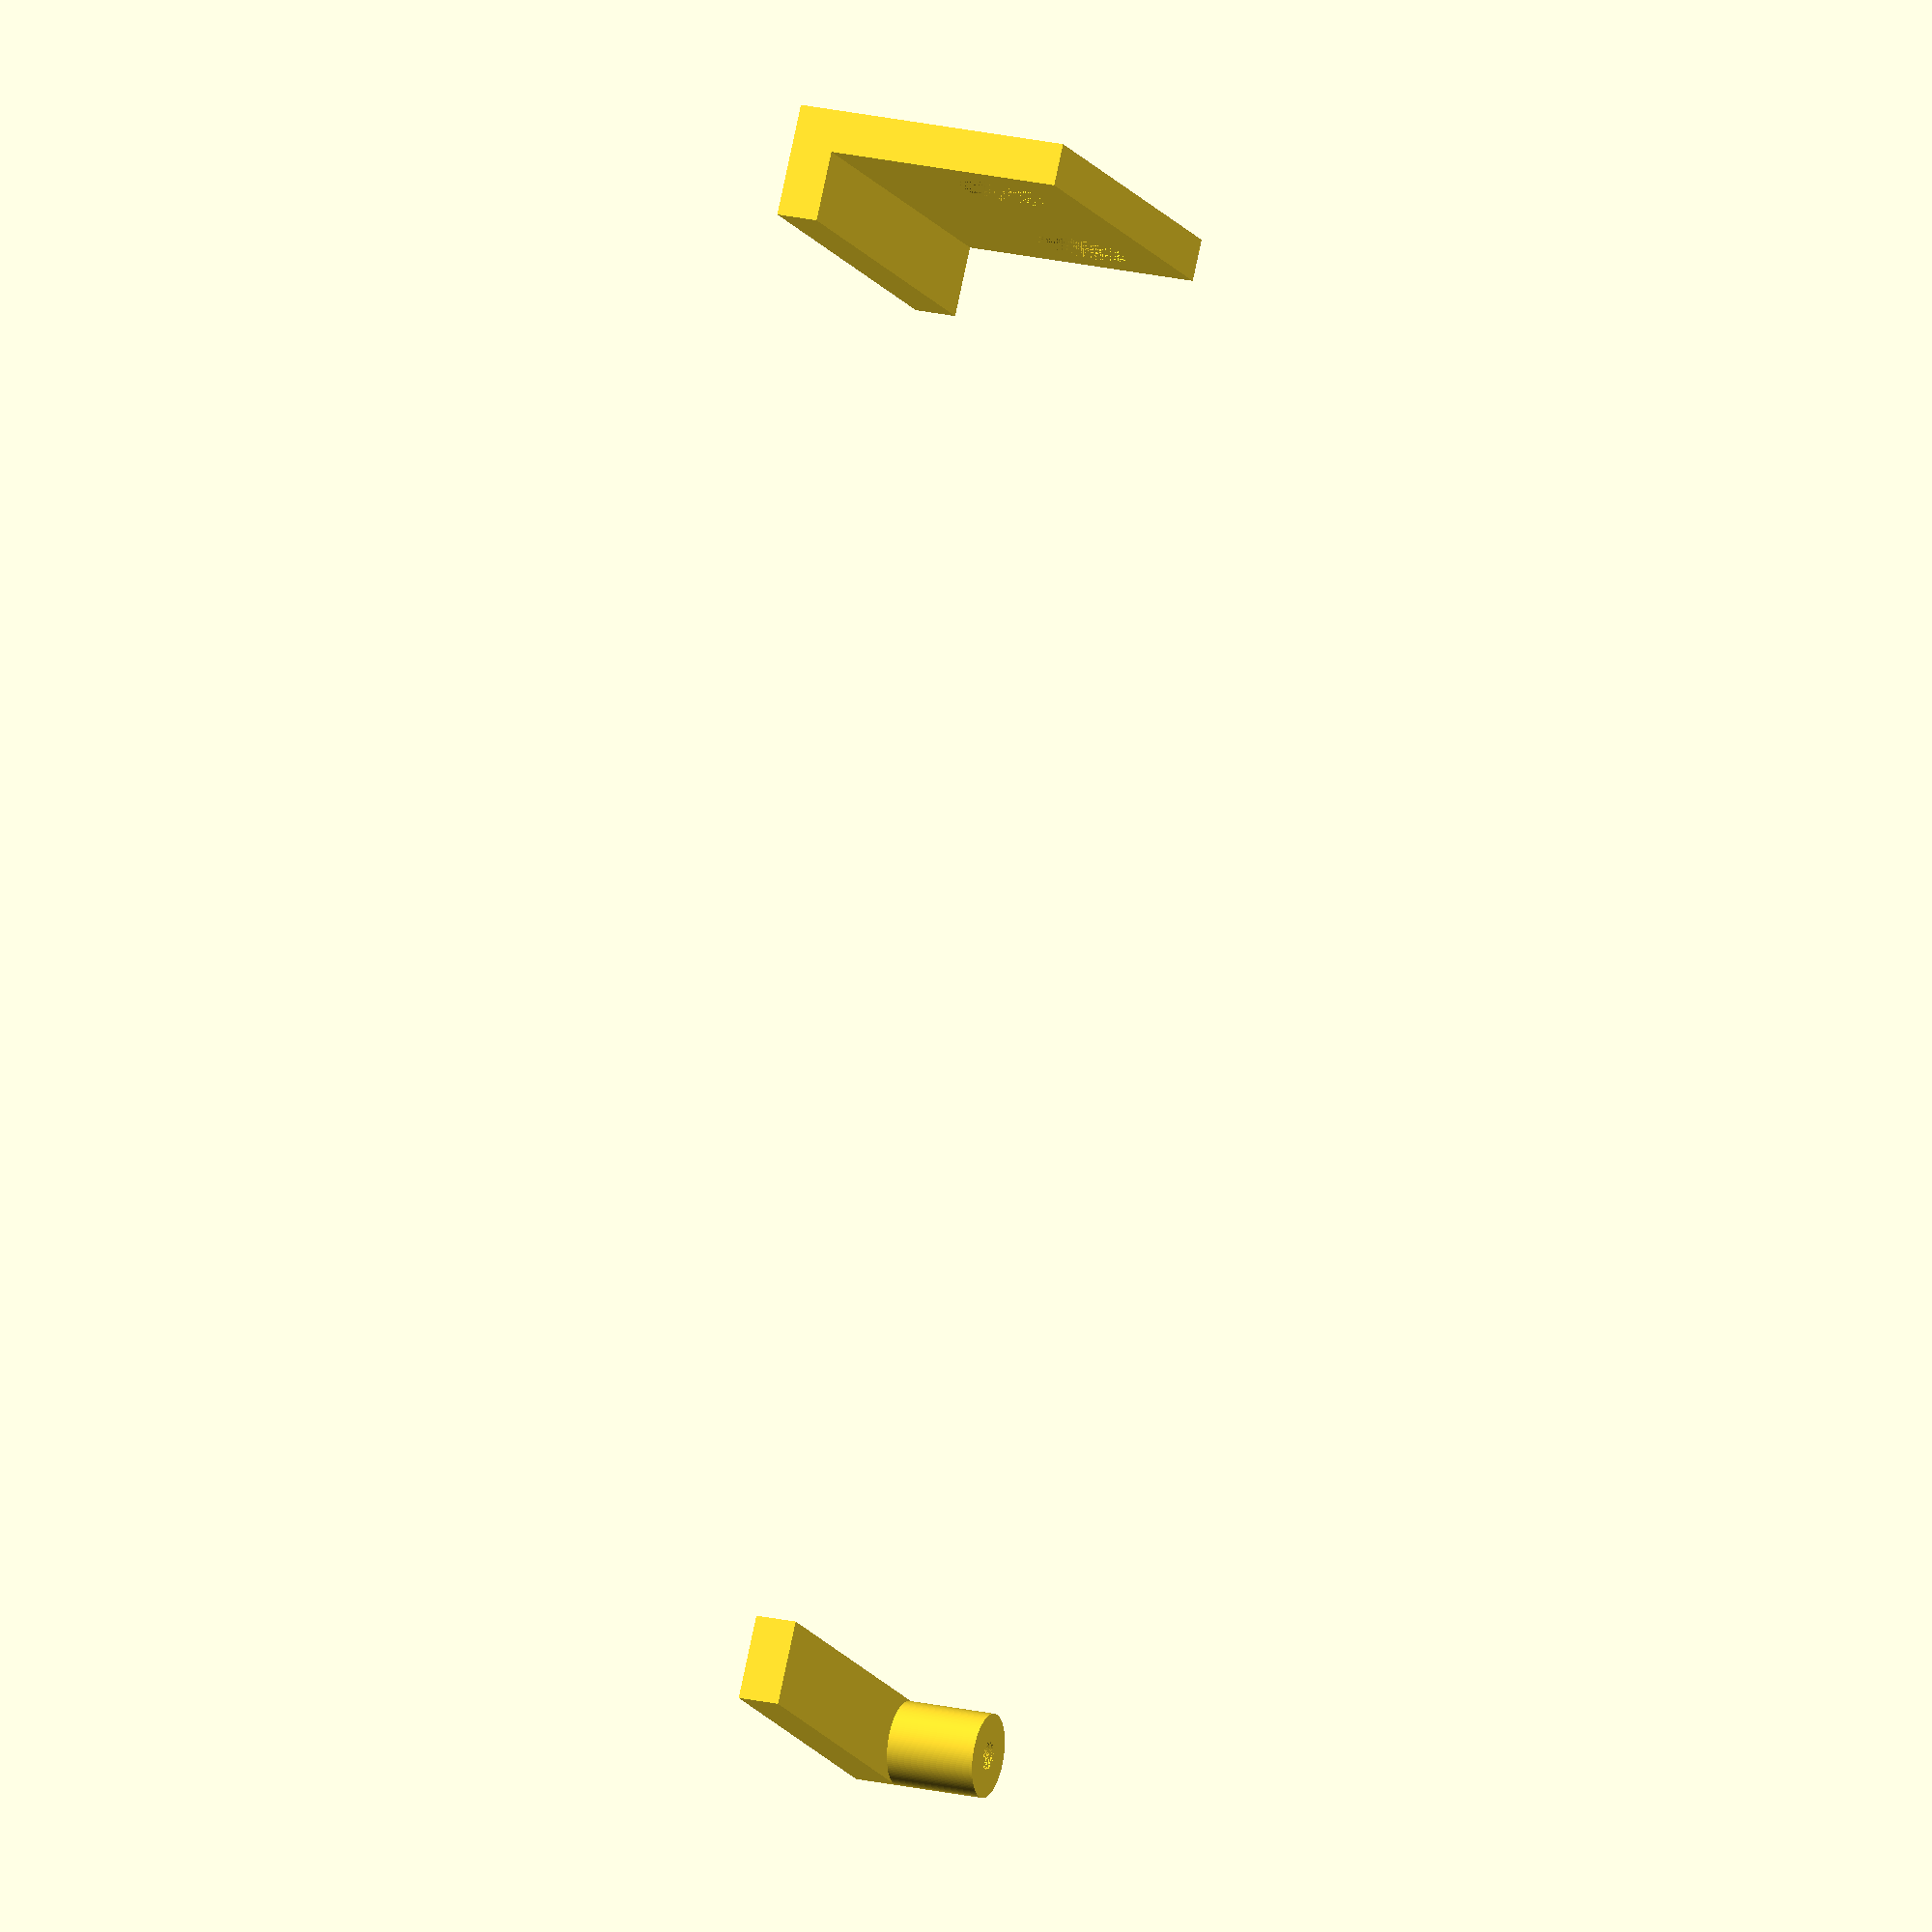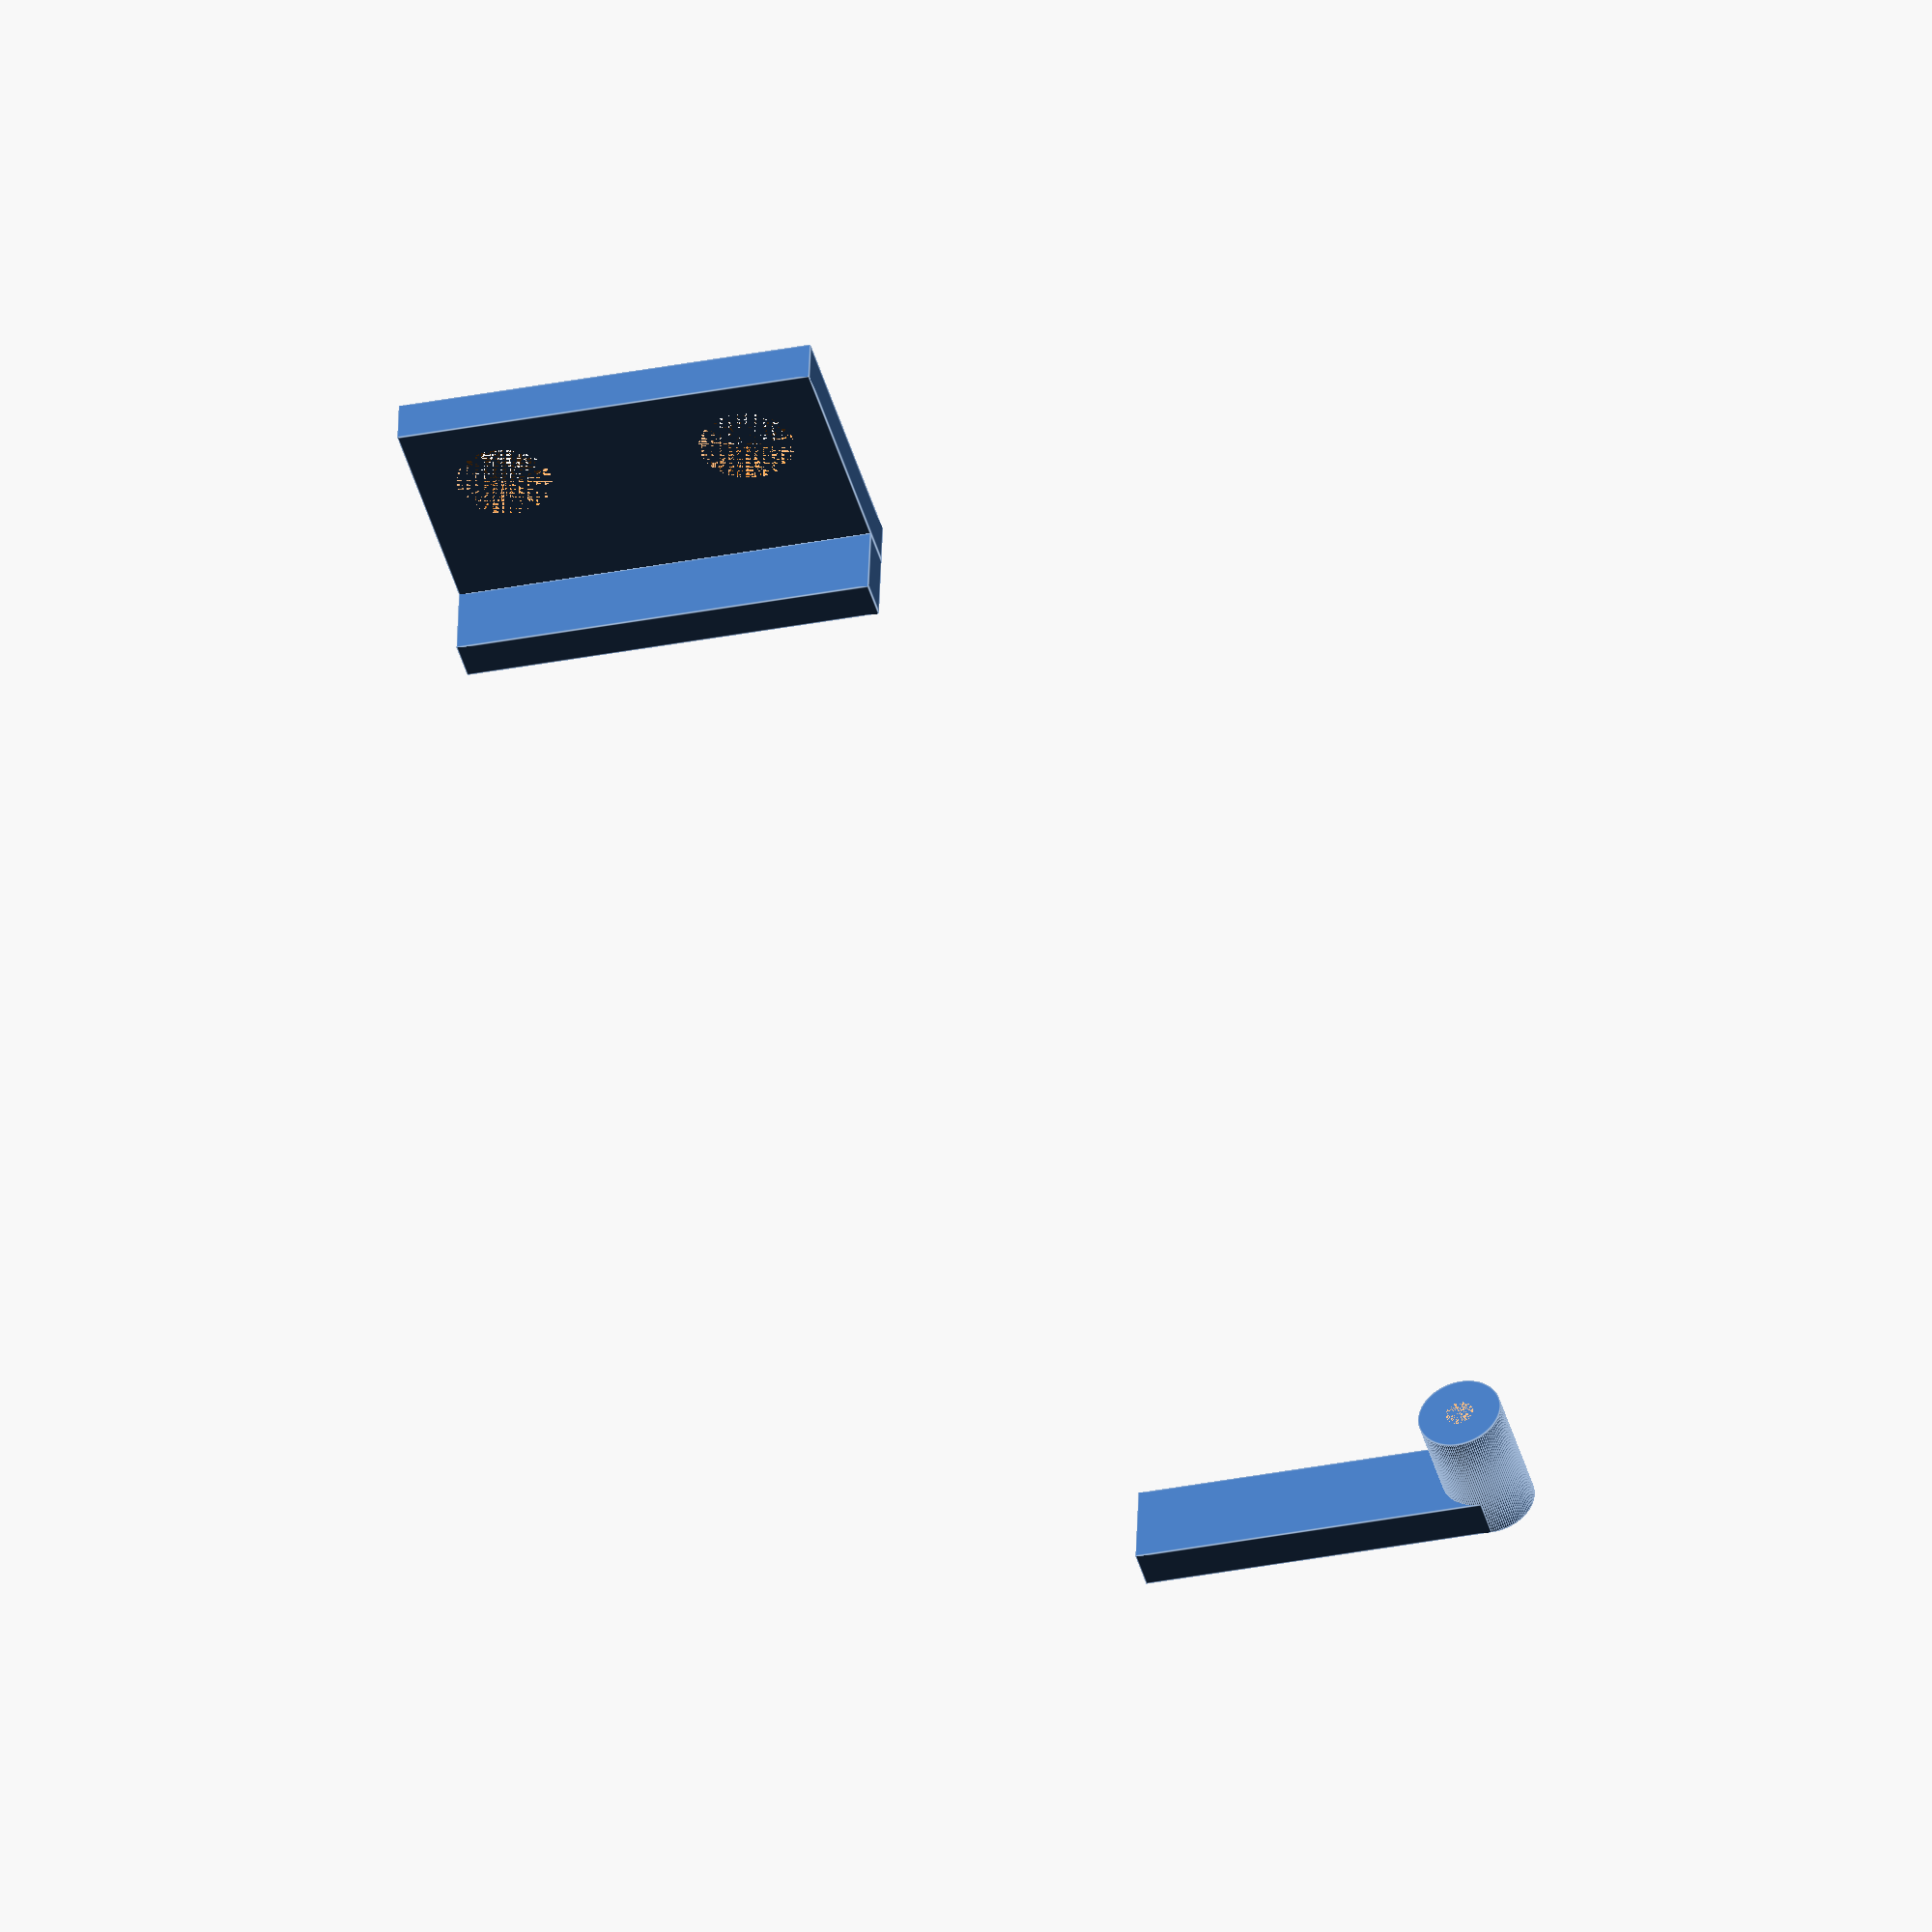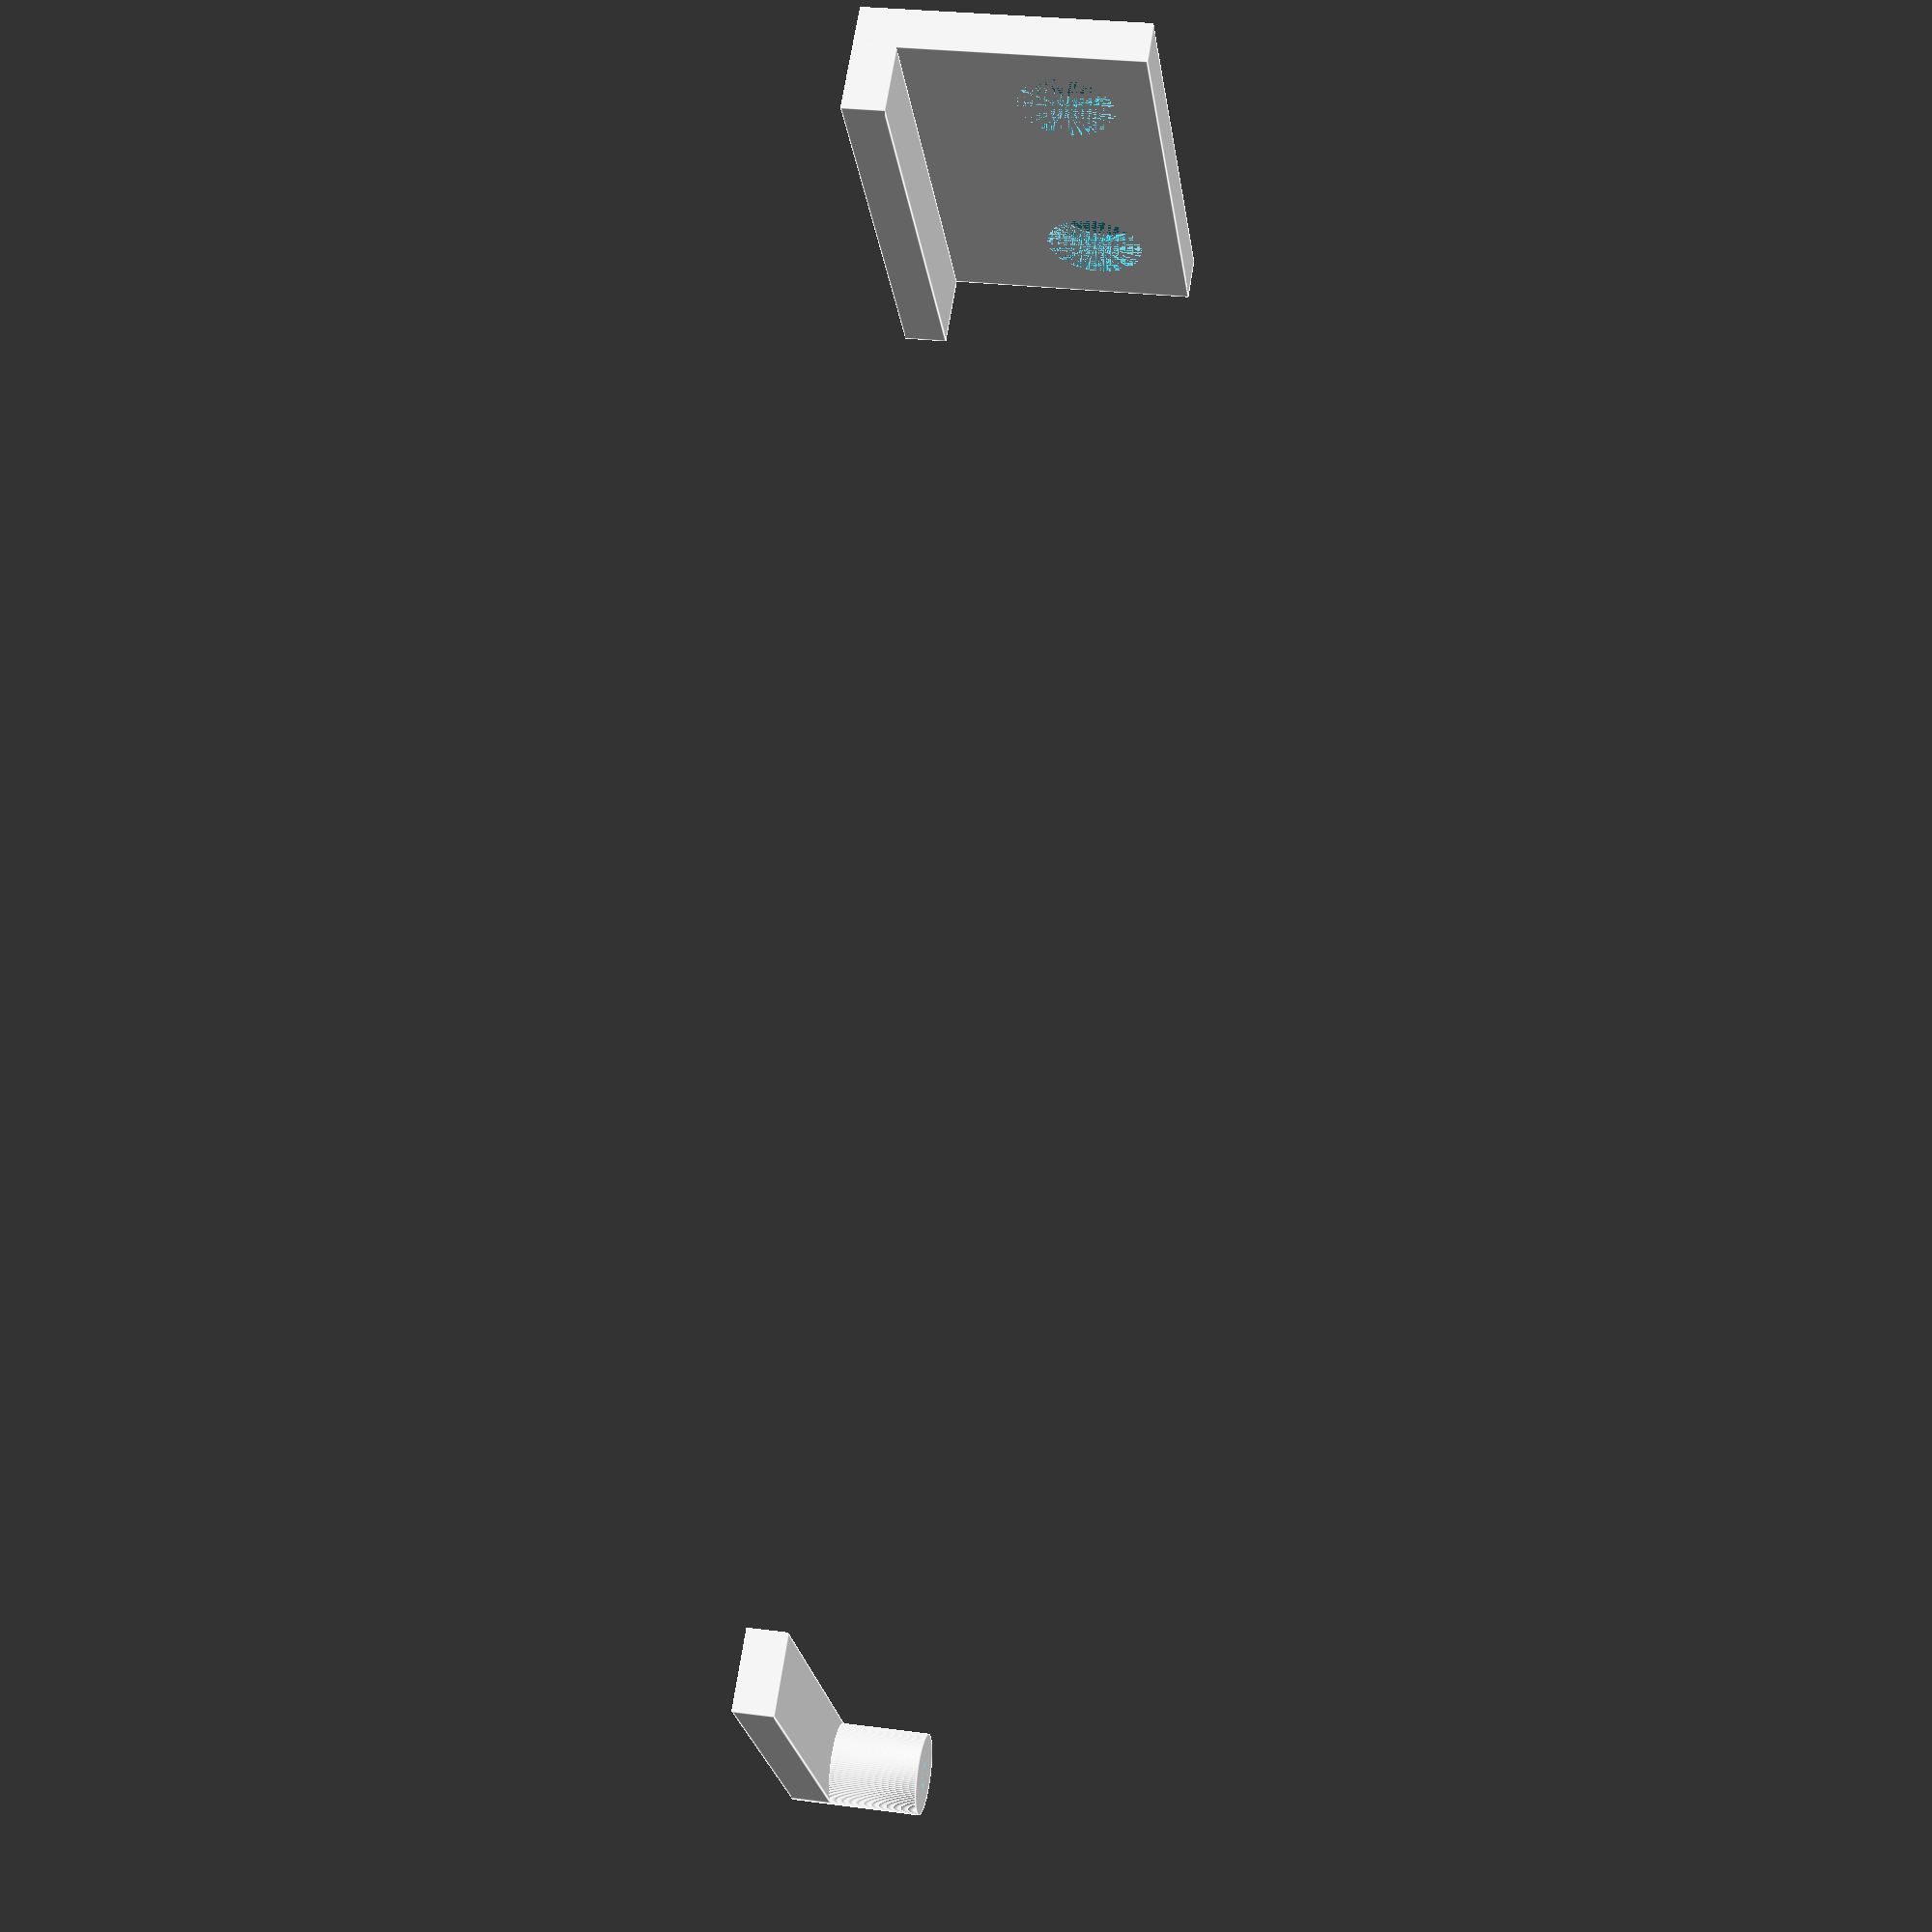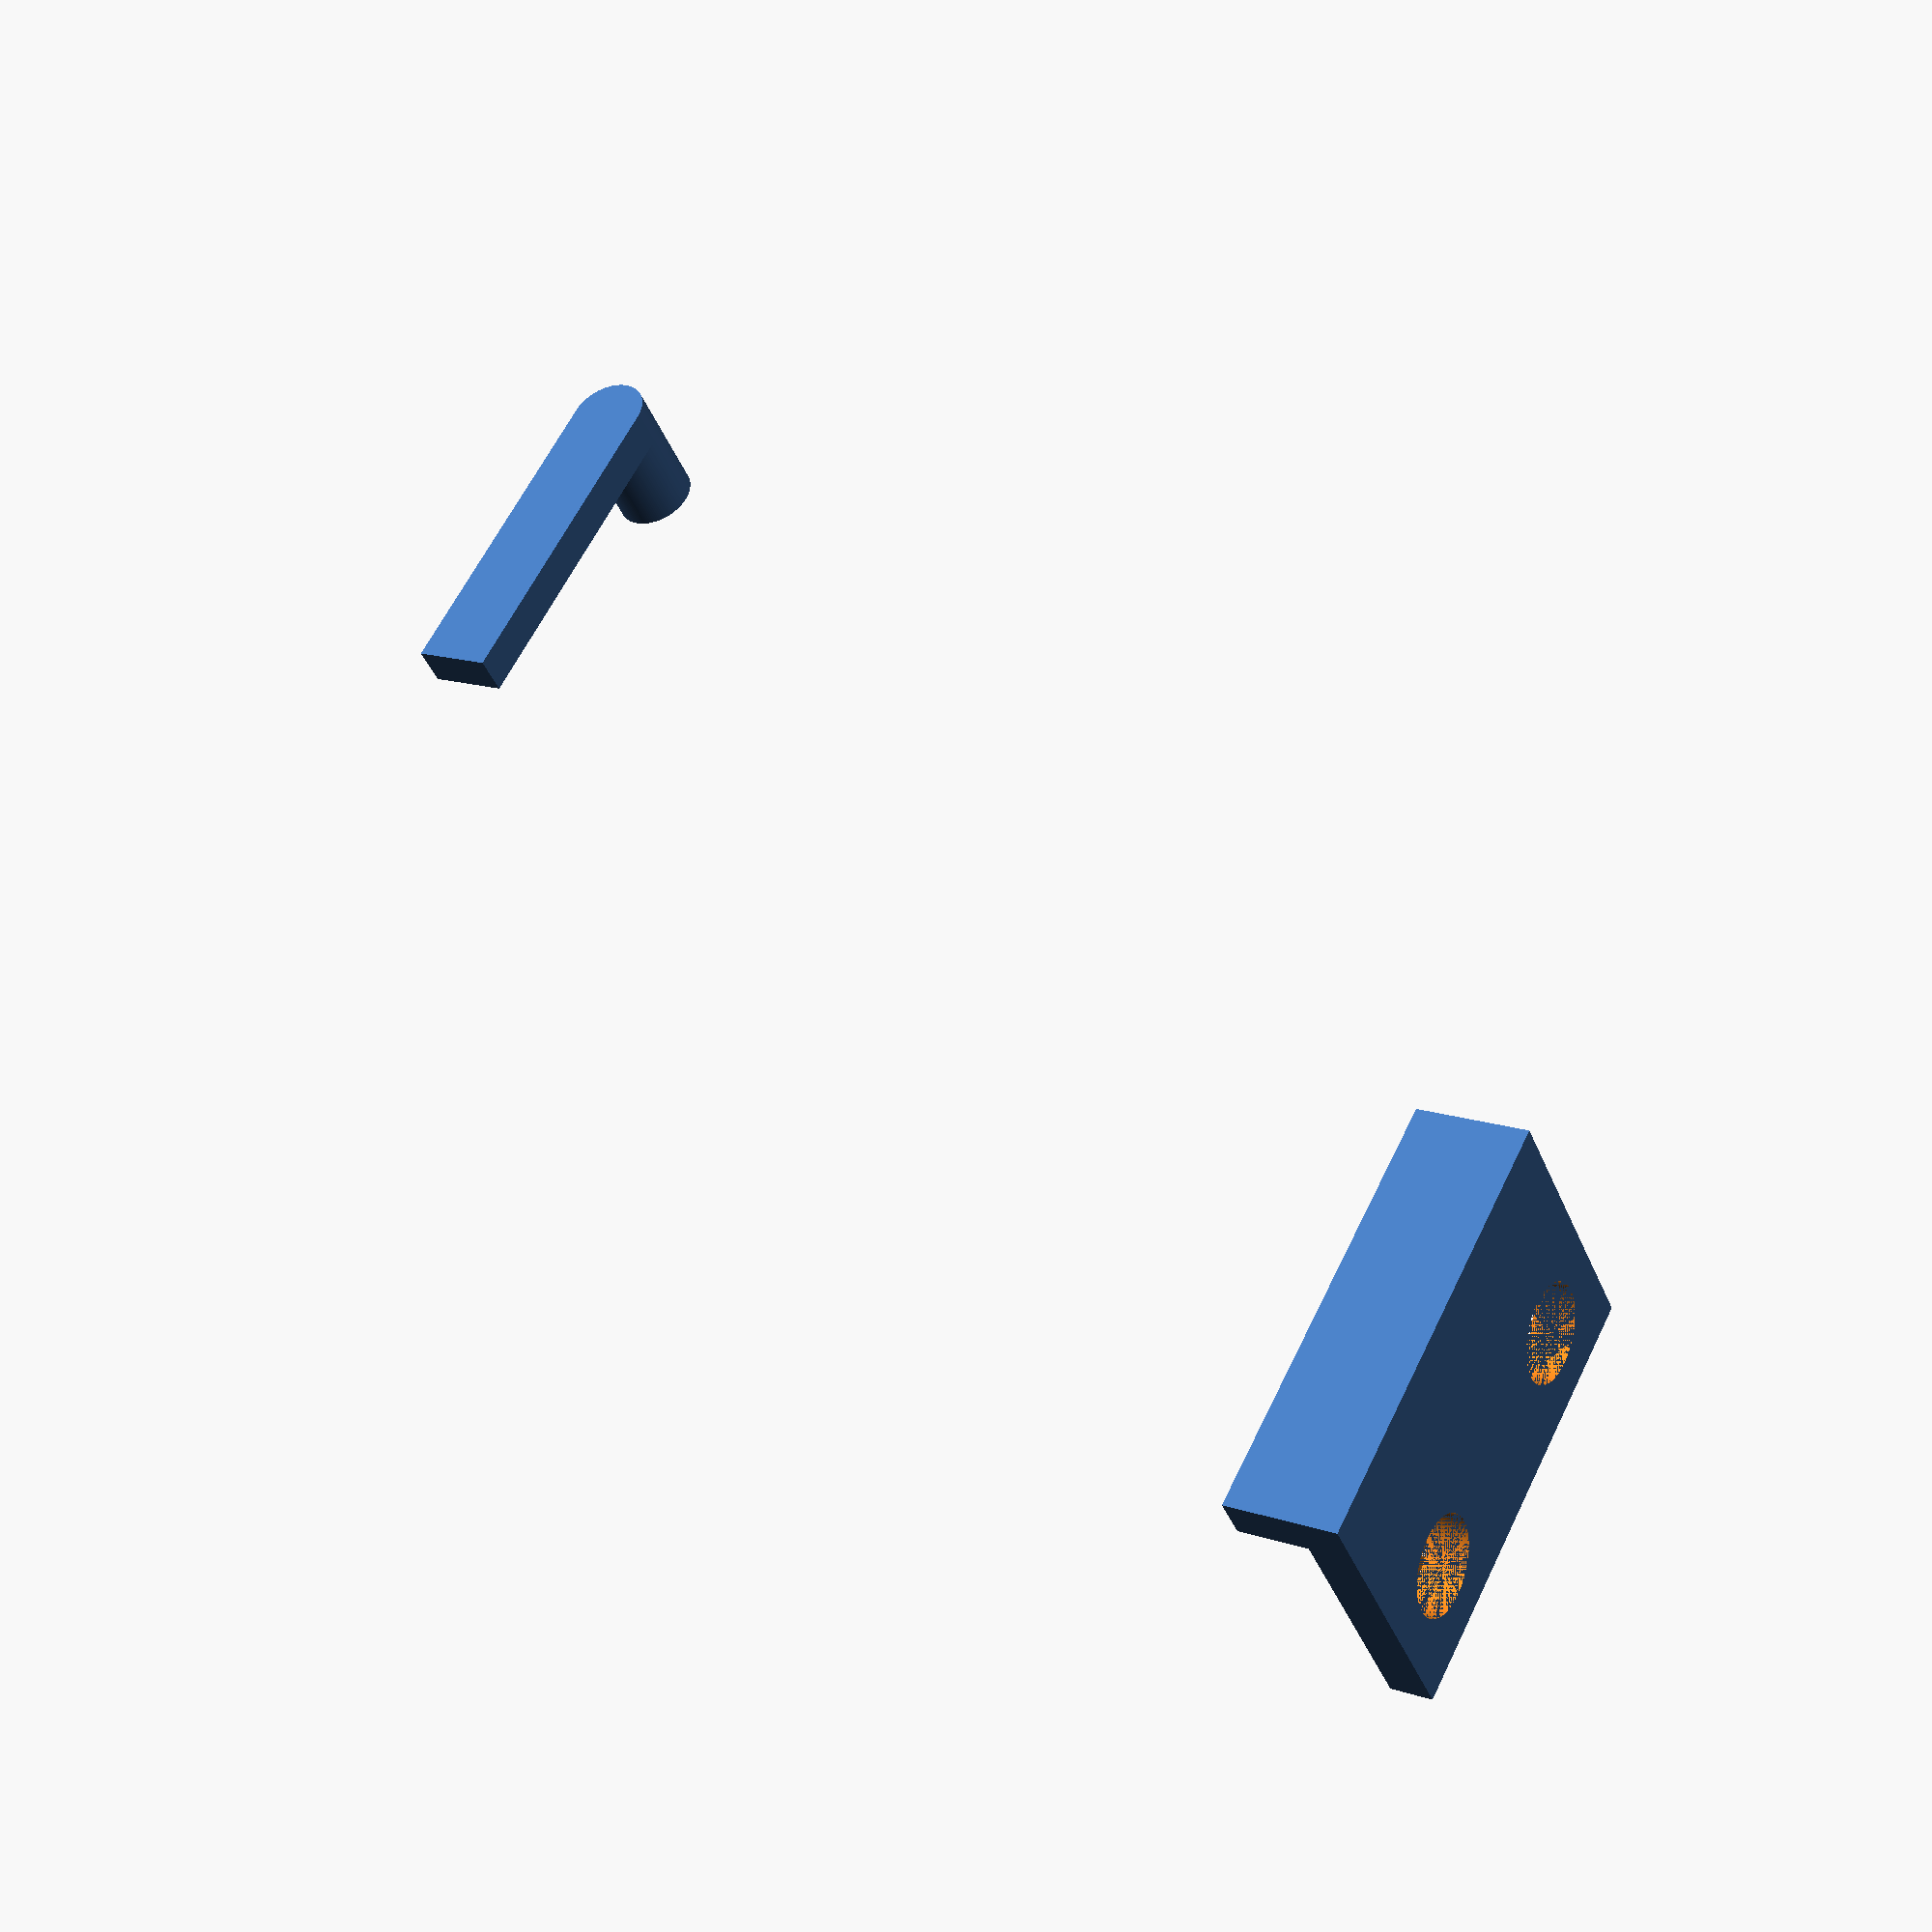
<openscad>
// Mainboard Tray
//  An extremely basic tray for holding the Mainboard in the Framework Laptop
//
//  See https://frame.work for more information about Framework products and
//  https://github.com/FrameworkComputer/Mainboard for more about the Mainboard.
//
// Mainboard Tray © 2022 Framework Computer Inc
// is licensed under Attribution 4.0 International. 
// To view a copy of this license, visit http://creativecommons.org/licenses/by/4.0/

include <MCAD/boxes.scad>

$fn=128;

mainboard = [113.45+113.45, 27+77.83];
mainboard_top_edge = 77.83;
// Locations of the five fastener holes
bosses = [[(26.2+30.8)/2, -27+4.6/2, 0],
          [-111.15, 67.05, 0],
          [-111.15, 3.05, 0],
          [110.5, 71.85, 0],
          [111.0, 4.15, 0]];
          
// Width of the tray base parts
tray_w = 10;
// Thickness of the tray base
tray_h = 3;
// The height of the boss, should be at least 1.0 in order to clear the mainboard bottom-side keepout
boss_h = 5;
// Whether or not to use threaded inserts for the fasteners
use_insert = false;
// VESA mount spacing
vesa_w = 75;
// Adding a mount for the M.2 WiFi card
use_wifi = true;
wifi_boss = [138.65, -15.08, 1.49];

// The bosses for the fasteners
module boss() {
    $fn = 128;
    cylinder(h = tray_h+boss_h-1.2, r = 6/2);
    cylinder(h = tray_h+boss_h, r = 4.4/2-0.1);
}

difference() {
    union() {
        // The main body of the tray
        translate([0, mainboard[1]/2-27, tray_h/2]) {
            difference() {
                roundedBox([mainboard[0], mainboard[1], tray_h], tray_w/2, true);
                
                // Cutouts
                roundedBox([vesa_w-tray_w*2, mainboard[1]-tray_w*2, tray_h+1], tray_w/4, true);
                translate([-mainboard[0]/4-vesa_w/4, 0, 0]) roundedBox([vesa_w-tray_w*2, mainboard[1]-tray_w*2, tray_h+1], tray_w/4, true);
                translate([mainboard[0]/4+vesa_w/4, 0, 0]) roundedBox([vesa_w-tray_w*2, mainboard[1]-tray_w*2, tray_h+1], tray_w/4, true);
            }
        }

        // The bosses
        intersection() {
            // Cut off to fit within the tray bounds
            translate([0, mainboard[1]/2-27, (tray_h+10)/2]) roundedBox([mainboard[0], mainboard[1], tray_h+10], tray_w/2, true);
            union() {
                for (b = bosses) translate(b) boss();
            }
        }
        
        // M.2 WiFi card mounting for an M2 fastener
        if (use_wifi) {
            wifi_boss_r = 3.0;
            translate([mainboard[0]/2, wifi_boss[1]-wifi_boss_r, 0]) cube([wifi_boss[0]-mainboard[0]/2, wifi_boss_r*2, tray_h]);
            difference() {
                translate([wifi_boss[0], wifi_boss[1], 0]) cylinder(h = tray_h+boss_h+wifi_boss[2], r = wifi_boss_r);
                translate([wifi_boss[0], wifi_boss[1], tray_h+boss_h+wifi_boss[2]-3.0]) cylinder(h = 3.0, r = 2.0/2);
            }
            
            // SMA jack mounts
            translate([mainboard[0]/4+vesa_w/4-30/2, mainboard_top_edge, 0]) {
                sma_r = 6.35/2;
                sma_mount_w = 30;
                sma_mount_h = 20;
                sma_mount_t = tray_h;
                sma_mount_d = 5;
                cube([sma_mount_w, sma_mount_d, tray_h]);
                difference() {
                    translate([0, sma_mount_d, 0]) cube([sma_mount_w, sma_mount_t, sma_mount_h]);
                    translate([sma_r+sma_mount_t, sma_mount_d, sma_mount_h-sma_r-tray_h]) rotate([-90, 0, 0]) cylinder(h = sma_mount_t, r = sma_r+0.2);
                    translate([sma_mount_w-sma_r-sma_mount_t, sma_mount_d, sma_mount_h-sma_r-tray_h]) rotate([-90, 0, 0]) cylinder(h = sma_mount_t, r = sma_r+0.2);
                }
                
            }
        }
    }
    
    // The holes in the bosses
    if (use_insert) {
        for (b = bosses) translate(b) cylinder(h = tray_h+boss_h, r = 3.5/2);
    } else {
        for (b = bosses) translate(b) cylinder(h = tray_h+boss_h, r = 1.5/2);
    }
    
    // VESA holes
    for (x = [-vesa_w/2, vesa_w/2]) {
        for (y = [-vesa_w/2+25, vesa_w/2+25]) {
            translate([x, y, -0.1]) cylinder(h = tray_h+0.2, r = 2.0 + 0.2);
        }
    }
}

</openscad>
<views>
elev=159.0 azim=212.6 roll=247.3 proj=o view=wireframe
elev=42.2 azim=2.1 roll=14.8 proj=o view=edges
elev=333.5 azim=49.4 roll=281.8 proj=p view=edges
elev=40.0 azim=242.5 roll=200.6 proj=p view=wireframe
</views>
